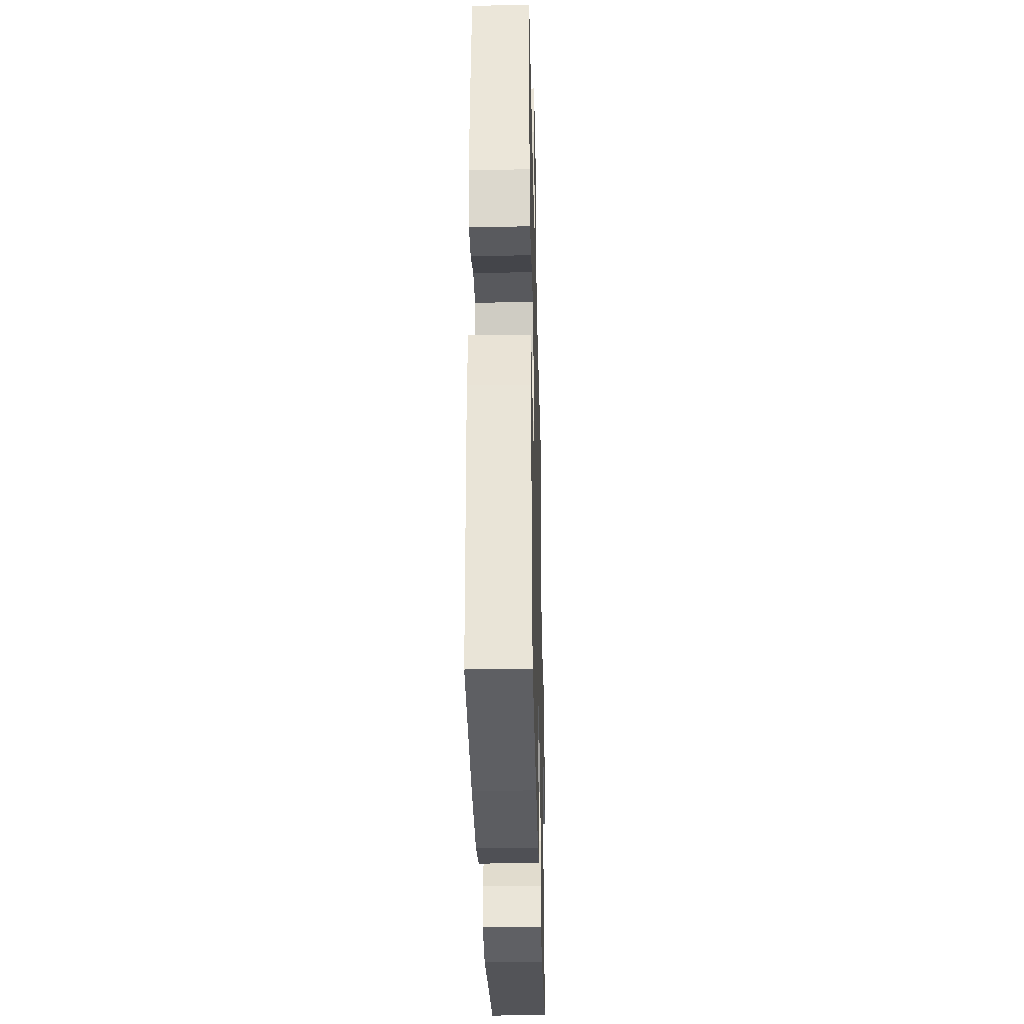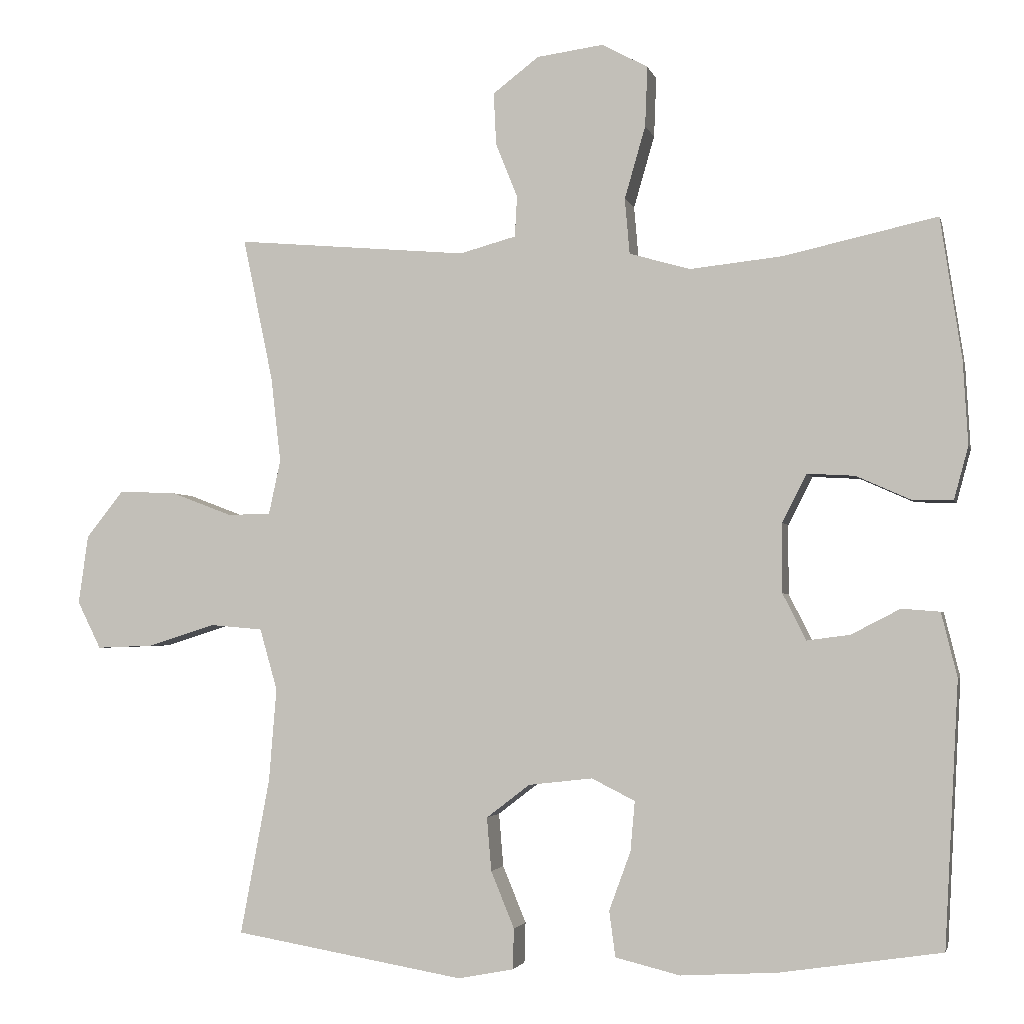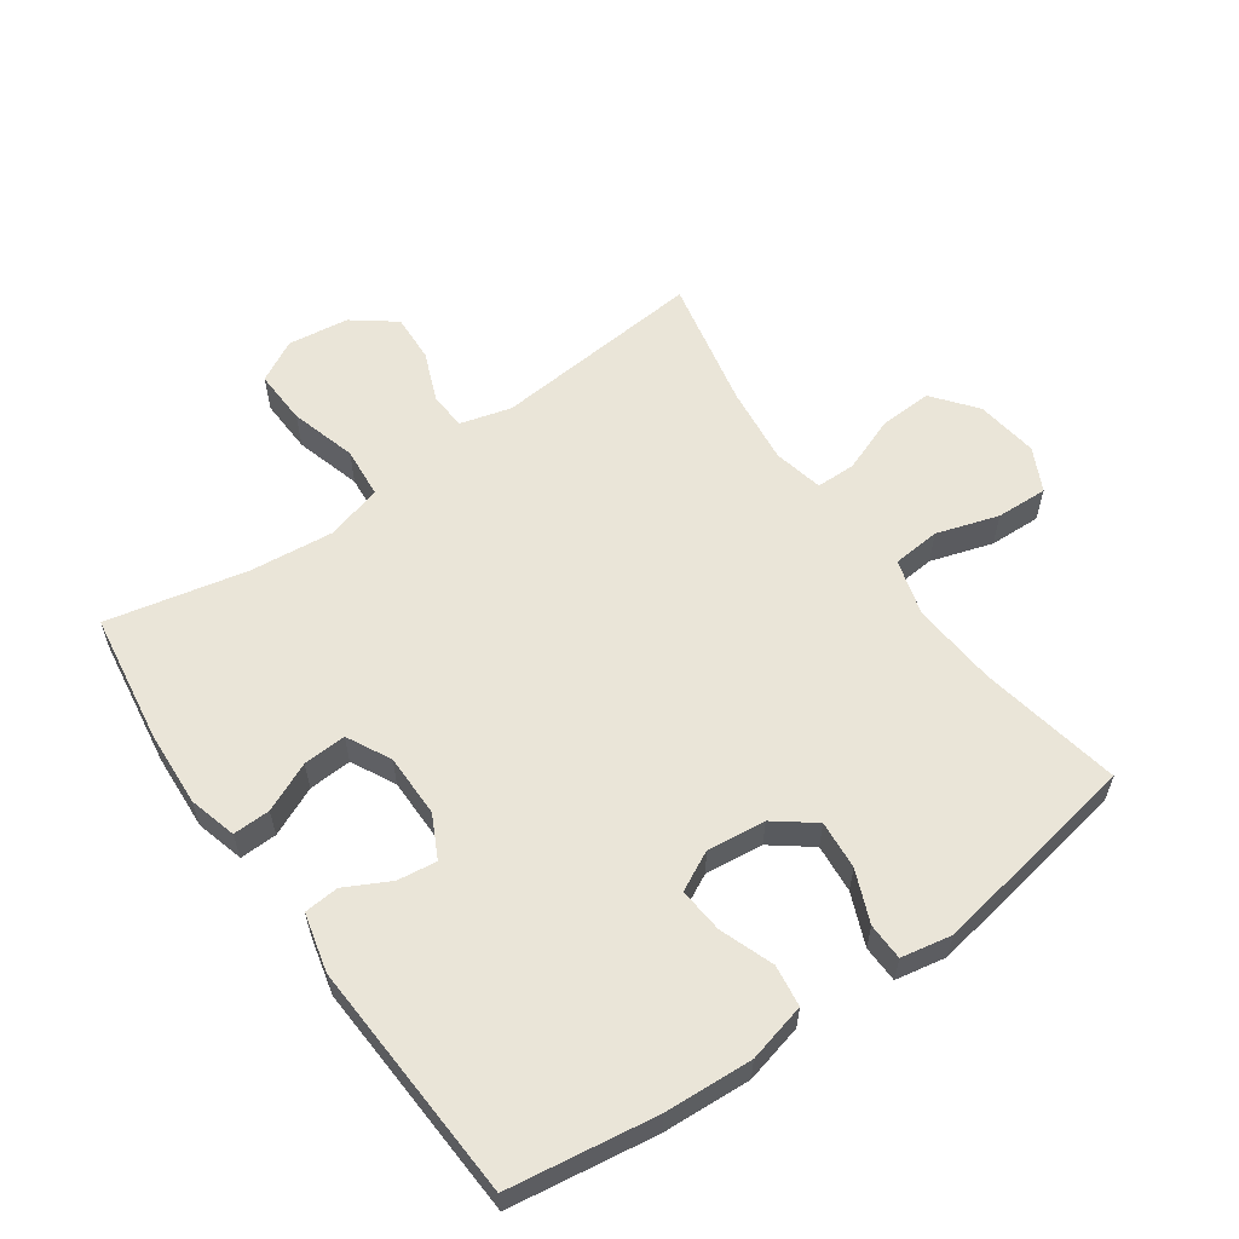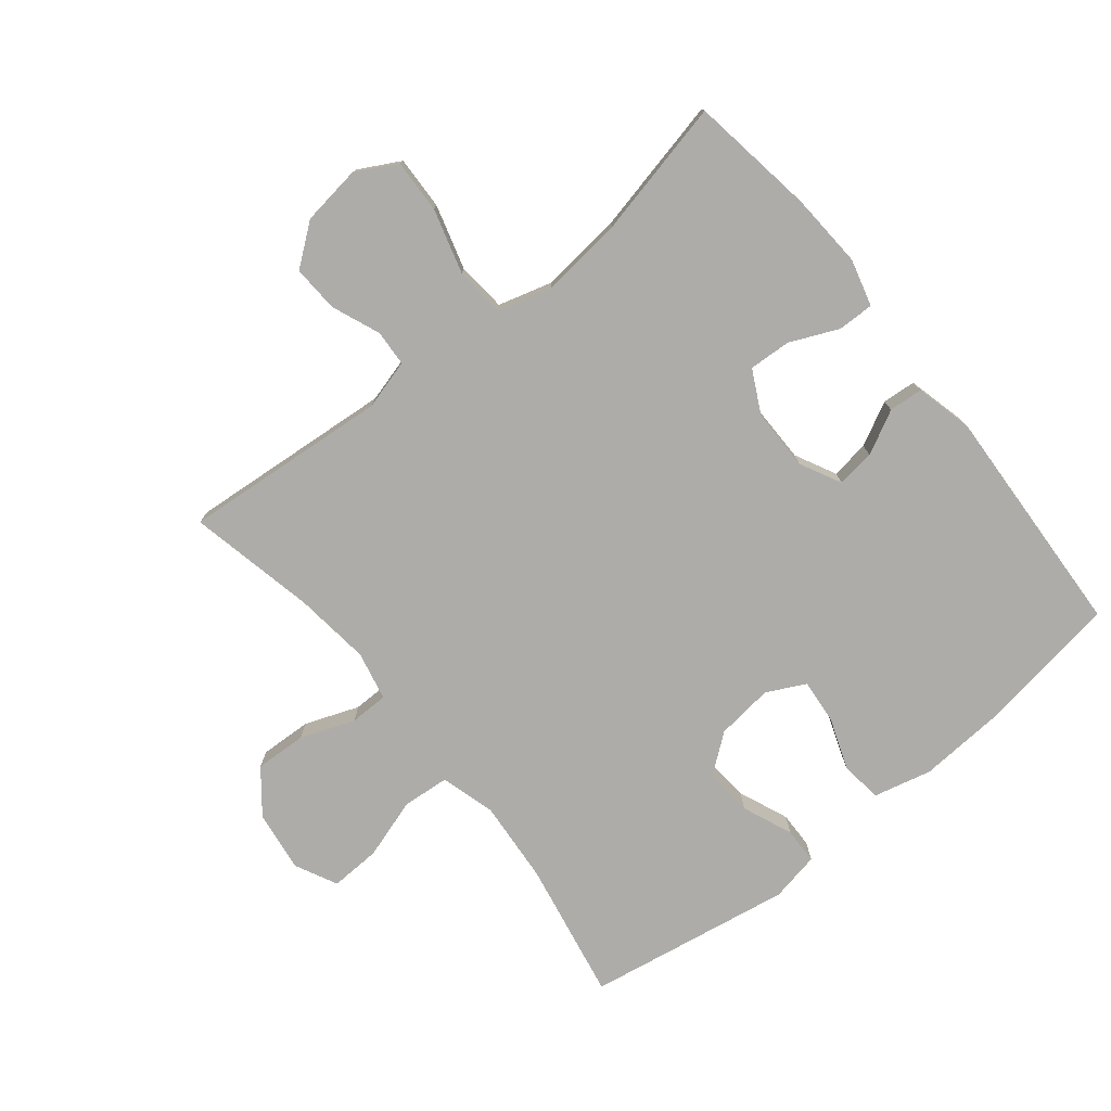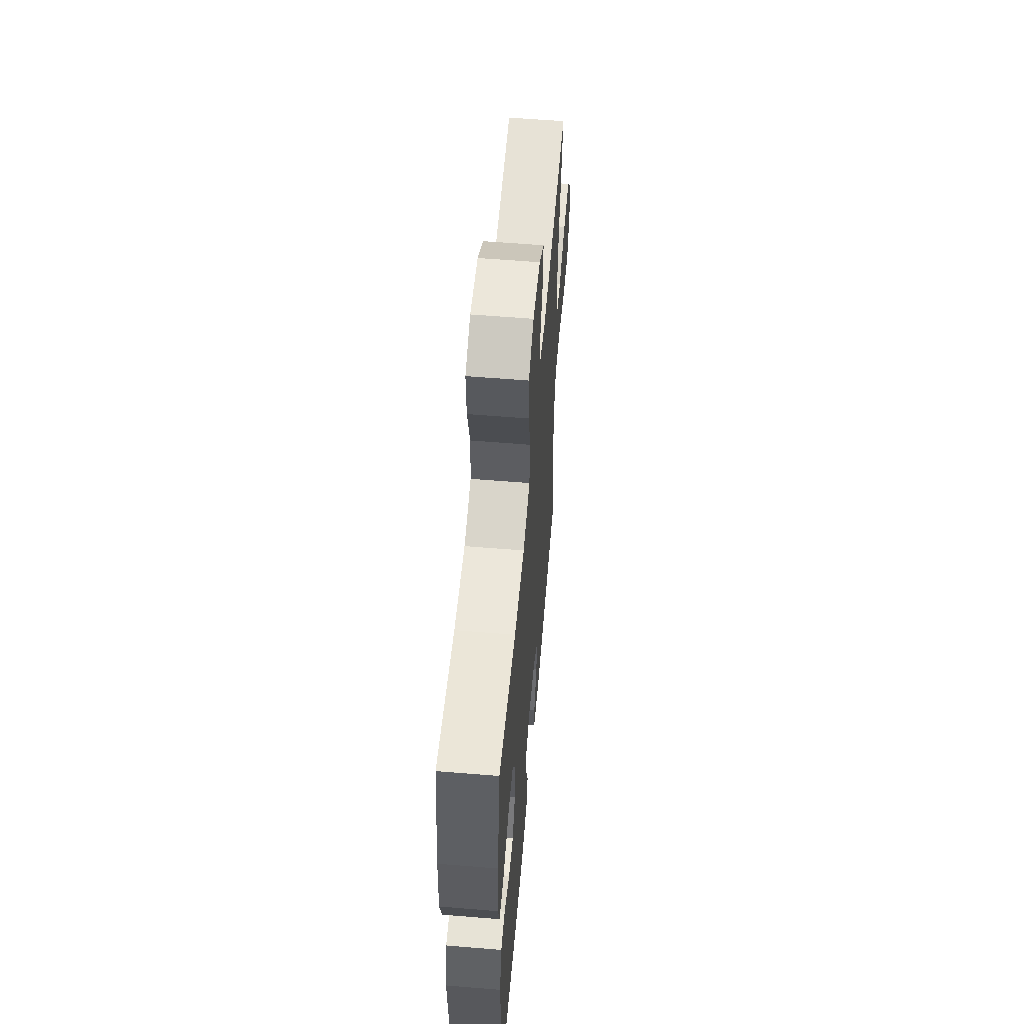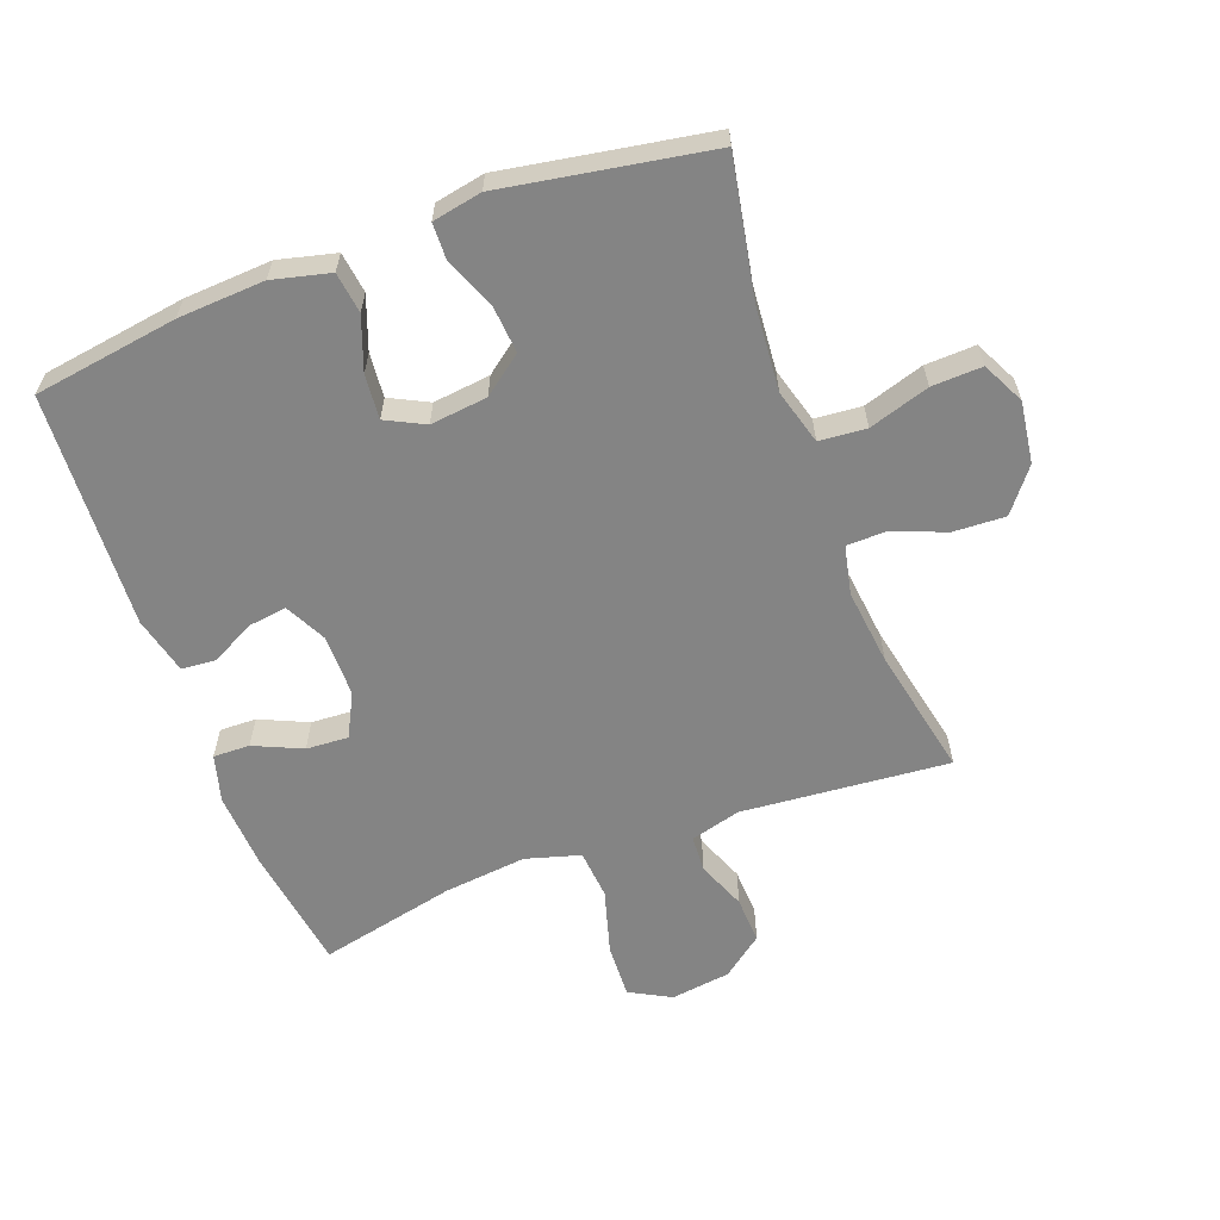
<metadata>
{"format":"obj","ext":"obj","renderer":"f3d","projection":"perspective","resolution":1024,"background":"white","views":[{"elev":-33.2,"azim":91.4,"up":"+Z"},{"elev":-2.7,"azim":12.9,"up":"+Z"},{"elev":59.5,"azim":144.8,"up":"+Y"},{"elev":-77.0,"azim":39.0,"up":"+Y"},{"elev":58.1,"azim":94.9,"up":"+Z"},{"elev":-61.3,"azim":-159.6,"up":"+Y"}]}
</metadata>
<code>
o path6602
v 0.3137 0.0375 0.4294
v 0.1841 0.0375 0.4157
v 0.09855 0.0375 0.4402
v 0.0918 0.0375 0.5183
v 0.1212 0.0375 0.6201
v 0.1246 0.0375 0.7047
v 0.06012 0.0375 0.7395
v -0.03371 0.0375 0.7268
v -0.09824 0.0375 0.6774
v -0.09472 0.0375 0.6041
v -0.06411 0.0375 0.5276
v -0.06727 0.0375 0.4705
v -0.1463 0.0375 0.4489
v -0.4721 0.0375 0.4771
v -0.4299 0.0375 0.2756
v -0.4161 0.0375 0.1556
v -0.4328 0.0375 0.07888
v -0.4936 0.0375 0.07807
v -0.5786 0.0375 0.1104
v -0.6599 0.0375 0.1141
v -0.7126 0.0375 0.04773
v -0.7261 0.0375 -0.04876
v -0.6931 0.0375 -0.1152
v -0.6138 0.0375 -0.1121
v -0.5185 0.0375 -0.08208
v -0.4449 0.0375 -0.08848
v -0.4203 0.0375 -0.1749
v -0.4309 0.0375 -0.3061
v -0.4721 0.0375 -0.5248
v -0.1481 0.0375 -0.5803
v -0.07028 0.0375 -0.5653
v -0.0687 0.0375 -0.5084
v -0.1014 0.0375 -0.4287
v -0.1077 0.0375 -0.3538
v -0.04676 0.0375 -0.307
v 0.0432 0.0375 -0.2966
v 0.104 0.0375 -0.3272
v 0.09786 0.0375 -0.397
v 0.06754 0.0375 -0.4801
v 0.07616 0.0375 -0.5444
v 0.1669 0.0375 -0.5667
v 0.3031 0.0375 -0.5586
v 0.5296 0.0375 -0.5248
v 0.5492 0.0375 -0.1546
v 0.527 0.0375 -0.06436
v 0.4733 0.0375 -0.06013
v 0.4047 0.0375 -0.09565
v 0.3443 0.0375 -0.1037
v 0.3115 0.0375 -0.03868
v 0.3115 0.0375 0.05876
v 0.3462 0.0375 0.1263
v 0.4126 0.0375 0.1225
v 0.4882 0.0375 0.0888
v 0.5459 0.0375 0.08735
v 0.566 0.0375 0.1615
v 0.5592 0.0375 0.279
v 0.5296 0.0375 0.4771
v 0.3137 -0.0375 0.4294
v 0.1841 -0.0375 0.4157
v 0.09855 -0.0375 0.4402
v 0.0918 -0.0375 0.5183
v 0.1212 -0.0375 0.6201
v 0.1246 -0.0375 0.7047
v 0.06012 -0.0375 0.7395
v -0.03371 -0.0375 0.7268
v -0.09824 -0.0375 0.6774
v -0.09472 -0.0375 0.6041
v -0.06411 -0.0375 0.5276
v -0.06727 -0.0375 0.4705
v -0.1463 -0.0375 0.4489
v -0.4721 -0.0375 0.4771
v -0.4299 -0.0375 0.2756
v -0.4161 -0.0375 0.1556
v -0.4328 -0.0375 0.07888
v -0.4936 -0.0375 0.07807
v -0.5786 -0.0375 0.1104
v -0.6599 -0.0375 0.1141
v -0.7126 -0.0375 0.04773
v -0.7261 -0.0375 -0.04876
v -0.6931 -0.0375 -0.1152
v -0.6138 -0.0375 -0.1121
v -0.5185 -0.0375 -0.08208
v -0.4449 -0.0375 -0.08848
v -0.4203 -0.0375 -0.1749
v -0.4309 -0.0375 -0.3061
v -0.4721 -0.0375 -0.5248
v -0.1481 -0.0375 -0.5803
v -0.07028 -0.0375 -0.5653
v -0.0687 -0.0375 -0.5084
v -0.1014 -0.0375 -0.4287
v -0.1077 -0.0375 -0.3538
v -0.04676 -0.0375 -0.307
v 0.0432 -0.0375 -0.2966
v 0.104 -0.0375 -0.3272
v 0.09786 -0.0375 -0.397
v 0.06754 -0.0375 -0.4801
v 0.07616 -0.0375 -0.5444
v 0.1669 -0.0375 -0.5667
v 0.3031 -0.0375 -0.5586
v 0.5296 -0.0375 -0.5248
v 0.5492 -0.0375 -0.1546
v 0.527 -0.0375 -0.06436
v 0.4733 -0.0375 -0.06013
v 0.4047 -0.0375 -0.09565
v 0.3443 -0.0375 -0.1037
v 0.3115 -0.0375 -0.03868
v 0.3115 -0.0375 0.05876
v 0.3462 -0.0375 0.1263
v 0.4126 -0.0375 0.1225
v 0.4882 -0.0375 0.0888
v 0.5459 -0.0375 0.08735
v 0.566 -0.0375 0.1615
v 0.5592 -0.0375 0.279
v 0.5296 -0.0375 0.4771
v -0.7126 0.0375 0.04773
v -0.7261 0.0375 -0.04876
v -0.6931 0.0375 -0.1152
v -0.6931 0.0375 -0.1152
v -0.6599 0.0375 0.1141
v -0.6138 0.0375 -0.1121
v -0.5786 0.0375 0.1104
v -0.5185 0.0375 -0.08208
v -0.4936 0.0375 0.07807
v -0.4449 0.0375 -0.08848
v -0.4449 0.0375 -0.08848
v -0.4328 0.0375 0.07888
v -0.4328 0.0375 0.07888
v -0.4309 0.0375 -0.3061
v -0.4721 0.0375 -0.5248
v -0.4721 0.0375 -0.5248
v -0.4721 0.0375 0.4771
v -0.4721 0.0375 0.4771
v -0.4299 0.0375 0.2756
v -0.4203 0.0375 -0.1749
v -0.4161 0.0375 0.1556
v -0.1481 0.0375 -0.5803
v -0.1463 0.0375 0.4489
v -0.1014 0.0375 -0.4287
v -0.1077 0.0375 -0.3538
v -0.07028 0.0375 -0.5653
v -0.07028 0.0375 -0.5653
v -0.06727 0.0375 0.4705
v -0.06727 0.0375 0.4705
v -0.04676 0.0375 -0.307
v -0.0687 0.0375 -0.5084
v -0.03371 0.0375 0.7268
v -0.09824 0.0375 0.6774
v -0.09472 0.0375 0.6041
v -0.06411 0.0375 0.5276
v 0.0432 0.0375 -0.2966
v 0.06012 0.0375 0.7395
v 0.104 0.0375 -0.3272
v 0.104 0.0375 -0.3272
v 0.1246 0.0375 0.7047
v 0.1246 0.0375 0.7047
v 0.09786 0.0375 -0.397
v 0.06754 0.0375 -0.4801
v 0.07616 0.0375 -0.5444
v 0.07616 0.0375 -0.5444
v 0.1669 0.0375 -0.5667
v 0.1212 0.0375 0.6201
v 0.0918 0.0375 0.5183
v 0.09855 0.0375 0.4402
v 0.09855 0.0375 0.4402
v 0.1841 0.0375 0.4157
v 0.3031 0.0375 -0.5586
v 0.3137 0.0375 0.4294
v 0.3115 0.0375 -0.03868
v 0.3115 0.0375 0.05876
v 0.3443 0.0375 -0.1037
v 0.3443 0.0375 -0.1037
v 0.3462 0.0375 0.1263
v 0.3462 0.0375 0.1263
v 0.4047 0.0375 -0.09565
v 0.4126 0.0375 0.1225
v 0.4733 0.0375 -0.06013
v 0.4882 0.0375 0.0888
v 0.527 0.0375 -0.06436
v 0.527 0.0375 -0.06436
v 0.5459 0.0375 0.08735
v 0.5459 0.0375 0.08735
v 0.5296 0.0375 -0.5248
v 0.5296 0.0375 -0.5248
v 0.5296 0.0375 0.4771
v 0.5296 0.0375 0.4771
v 0.5492 0.0375 -0.1546
v 0.5592 0.0375 0.279
v 0.566 0.0375 0.1615
v -0.7126 -0.0375 0.04773
v -0.7261 -0.0375 -0.04876
v -0.6931 -0.0375 -0.1152
v -0.6931 -0.0375 -0.1152
v -0.6599 -0.0375 0.1141
v -0.6138 -0.0375 -0.1121
v -0.5786 -0.0375 0.1104
v -0.5185 -0.0375 -0.08208
v -0.4936 -0.0375 0.07807
v -0.4449 -0.0375 -0.08848
v -0.4449 -0.0375 -0.08848
v -0.4328 -0.0375 0.07888
v -0.4328 -0.0375 0.07888
v -0.4309 -0.0375 -0.3061
v -0.4721 -0.0375 -0.5248
v -0.4721 -0.0375 -0.5248
v -0.4721 -0.0375 0.4771
v -0.4721 -0.0375 0.4771
v -0.4299 -0.0375 0.2756
v -0.4203 -0.0375 -0.1749
v -0.4161 -0.0375 0.1556
v -0.1481 -0.0375 -0.5803
v -0.1463 -0.0375 0.4489
v -0.1014 -0.0375 -0.4287
v -0.1077 -0.0375 -0.3538
v -0.07028 -0.0375 -0.5653
v -0.07028 -0.0375 -0.5653
v -0.06727 -0.0375 0.4705
v -0.06727 -0.0375 0.4705
v -0.04676 -0.0375 -0.307
v -0.0687 -0.0375 -0.5084
v -0.03371 -0.0375 0.7268
v -0.09824 -0.0375 0.6774
v -0.09472 -0.0375 0.6041
v -0.06411 -0.0375 0.5276
v 0.0432 -0.0375 -0.2966
v 0.06012 -0.0375 0.7395
v 0.104 -0.0375 -0.3272
v 0.104 -0.0375 -0.3272
v 0.1246 -0.0375 0.7047
v 0.1246 -0.0375 0.7047
v 0.09786 -0.0375 -0.397
v 0.06754 -0.0375 -0.4801
v 0.07616 -0.0375 -0.5444
v 0.07616 -0.0375 -0.5444
v 0.1669 -0.0375 -0.5667
v 0.1212 -0.0375 0.6201
v 0.0918 -0.0375 0.5183
v 0.09855 -0.0375 0.4402
v 0.09855 -0.0375 0.4402
v 0.1841 -0.0375 0.4157
v 0.3031 -0.0375 -0.5586
v 0.3137 -0.0375 0.4294
v 0.3115 -0.0375 -0.03868
v 0.3115 -0.0375 0.05876
v 0.3443 -0.0375 -0.1037
v 0.3443 -0.0375 -0.1037
v 0.3462 -0.0375 0.1263
v 0.3462 -0.0375 0.1263
v 0.4047 -0.0375 -0.09565
v 0.4126 -0.0375 0.1225
v 0.4733 -0.0375 -0.06013
v 0.4882 -0.0375 0.0888
v 0.527 -0.0375 -0.06436
v 0.527 -0.0375 -0.06436
v 0.5459 -0.0375 0.08735
v 0.5459 -0.0375 0.08735
v 0.5296 -0.0375 -0.5248
v 0.5296 -0.0375 -0.5248
v 0.5296 -0.0375 0.4771
v 0.5296 -0.0375 0.4771
v 0.5492 -0.0375 -0.1546
v 0.5592 -0.0375 0.279
v 0.566 -0.0375 0.1615
f 195 196 197
f 222 235 220
f 241 246 249
f 251 262 249
f 195 194 196
f 218 224 243
f 196 198 197
f 209 218 243
f 198 218 200
f 207 211 205
f 223 235 222
f 223 216 236
f 208 218 198
f 210 212 203
f 214 219 210
f 197 198 200
f 239 243 246
f 241 249 261
f 240 230 234
f 230 231 234
f 250 260 252
f 193 189 195
f 261 249 262
f 208 213 218
f 203 212 202
f 212 210 219
f 202 213 208
f 254 262 251
f 228 225 235
f 225 220 235
f 226 242 224
f 235 223 236
f 244 260 248
f 256 244 240
f 239 246 241
f 194 190 191
f 189 194 195
f 234 231 232
f 244 226 240
f 221 222 220
f 209 211 207
f 243 224 242
f 237 211 243
f 213 202 212
f 209 200 218
f 237 216 211
f 248 260 250
f 260 244 256
f 190 194 189
f 240 226 230
f 211 209 243
f 242 226 244
f 258 241 261
f 237 243 239
f 236 216 237
f 21 22 79 78
f 22 118 192 79
f 20 21 78 77
f 23 24 81 80
f 19 20 77 76
f 24 25 82 81
f 18 19 76 75
f 25 125 199 82
f 127 18 75 201
f 28 130 204 85
f 132 15 72 206
f 26 27 84 83
f 16 17 74 73
f 27 28 85 84
f 15 16 73 72
f 29 30 87 86
f 13 14 71 70
f 33 34 91 90
f 30 141 215 87
f 143 13 70 217
f 34 35 92 91
f 32 33 90 89
f 31 32 89 88
f 8 9 66 65
f 9 10 67 66
f 10 11 68 67
f 11 12 69 68
f 35 36 93 92
f 7 8 65 64
f 36 153 227 93
f 155 7 64 229
f 38 39 96 95
f 39 159 233 96
f 40 41 98 97
f 5 6 63 62
f 4 5 62 61
f 164 4 61 238
f 37 38 95 94
f 2 3 60 59
f 41 42 99 98
f 1 2 59 58
f 49 50 107 106
f 171 49 106 245
f 50 173 247 107
f 47 48 105 104
f 51 52 109 108
f 46 47 104 103
f 52 53 110 109
f 179 46 103 253
f 53 181 255 110
f 42 183 257 99
f 185 1 58 259
f 44 45 102 101
f 43 44 101 100
f 56 57 114 113
f 55 56 113 112
f 54 55 112 111
f 121 123 122
f 148 146 161
f 167 175 172
f 177 175 188
f 121 122 120
f 144 169 150
f 122 123 124
f 135 169 144
f 124 126 144
f 133 131 137
f 149 148 161
f 149 162 142
f 134 124 144
f 136 129 138
f 140 136 145
f 123 126 124
f 165 172 169
f 167 187 175
f 166 160 156
f 156 160 157
f 176 178 186
f 119 121 115
f 187 188 175
f 134 144 139
f 129 128 138
f 138 145 136
f 128 134 139
f 180 177 188
f 154 161 151
f 151 161 146
f 152 150 168
f 161 162 149
f 170 174 186
f 182 166 170
f 165 167 172
f 120 117 116
f 115 121 120
f 160 158 157
f 170 166 152
f 147 146 148
f 135 133 137
f 169 168 150
f 163 169 137
f 139 138 128
f 135 144 126
f 163 137 142
f 174 176 186
f 186 182 170
f 116 115 120
f 166 156 152
f 137 169 135
f 168 170 152
f 184 187 167
f 163 165 169
f 162 163 142

</code>
